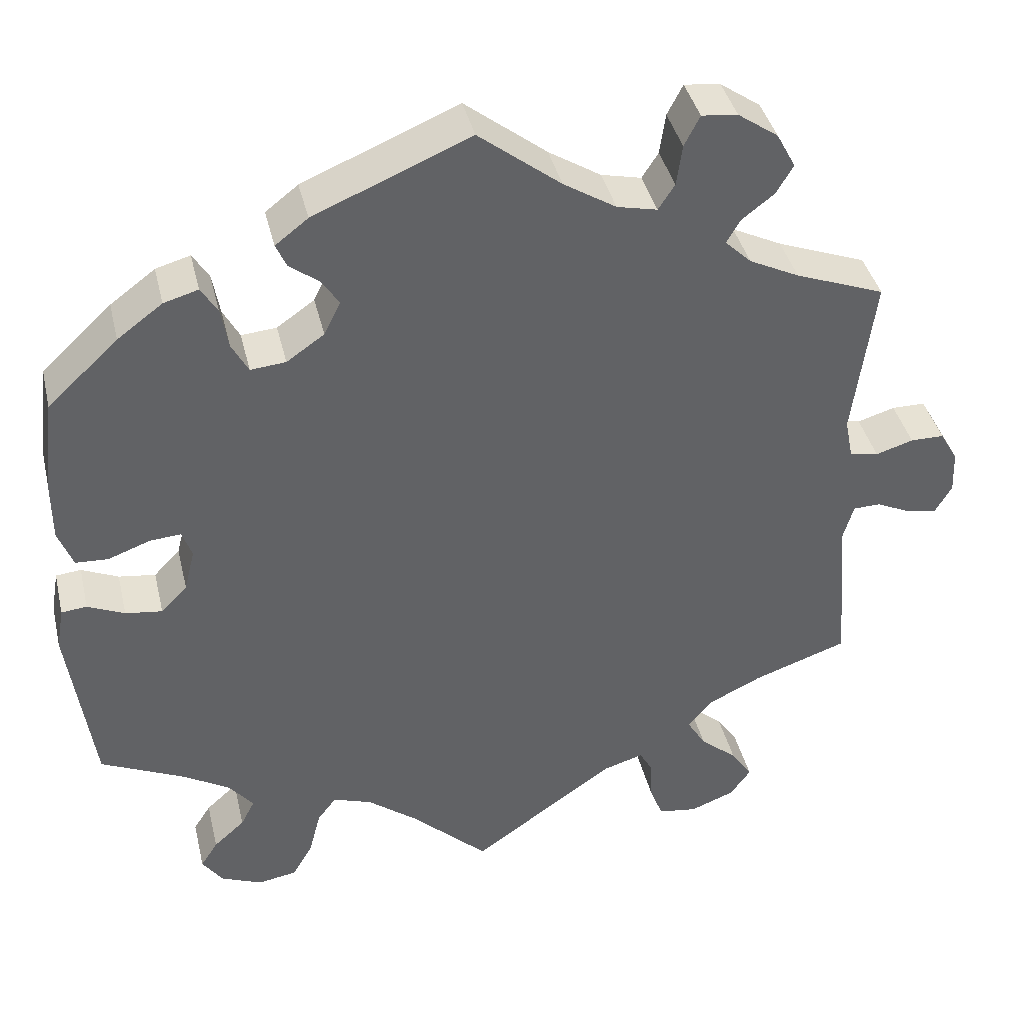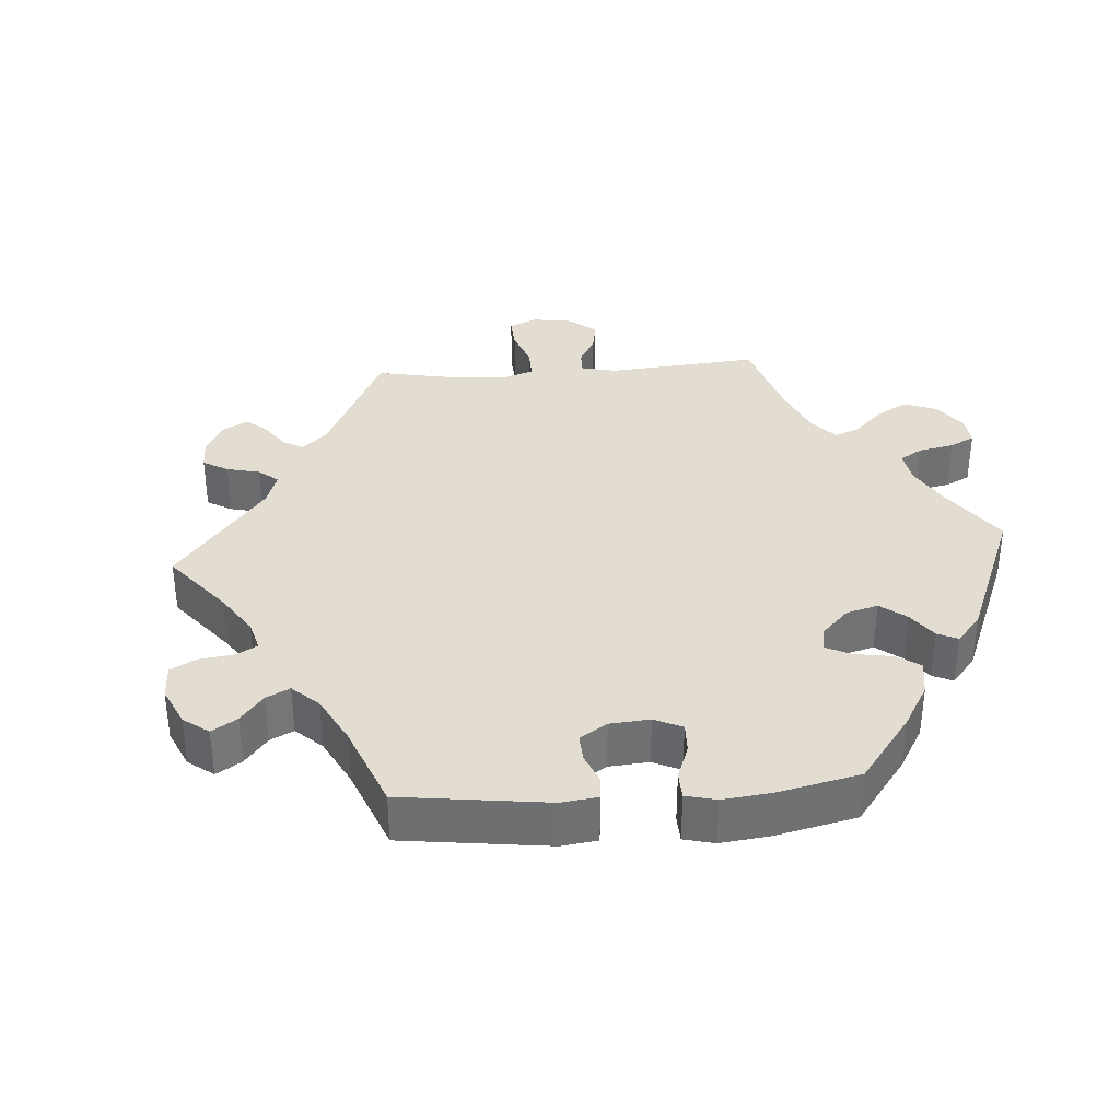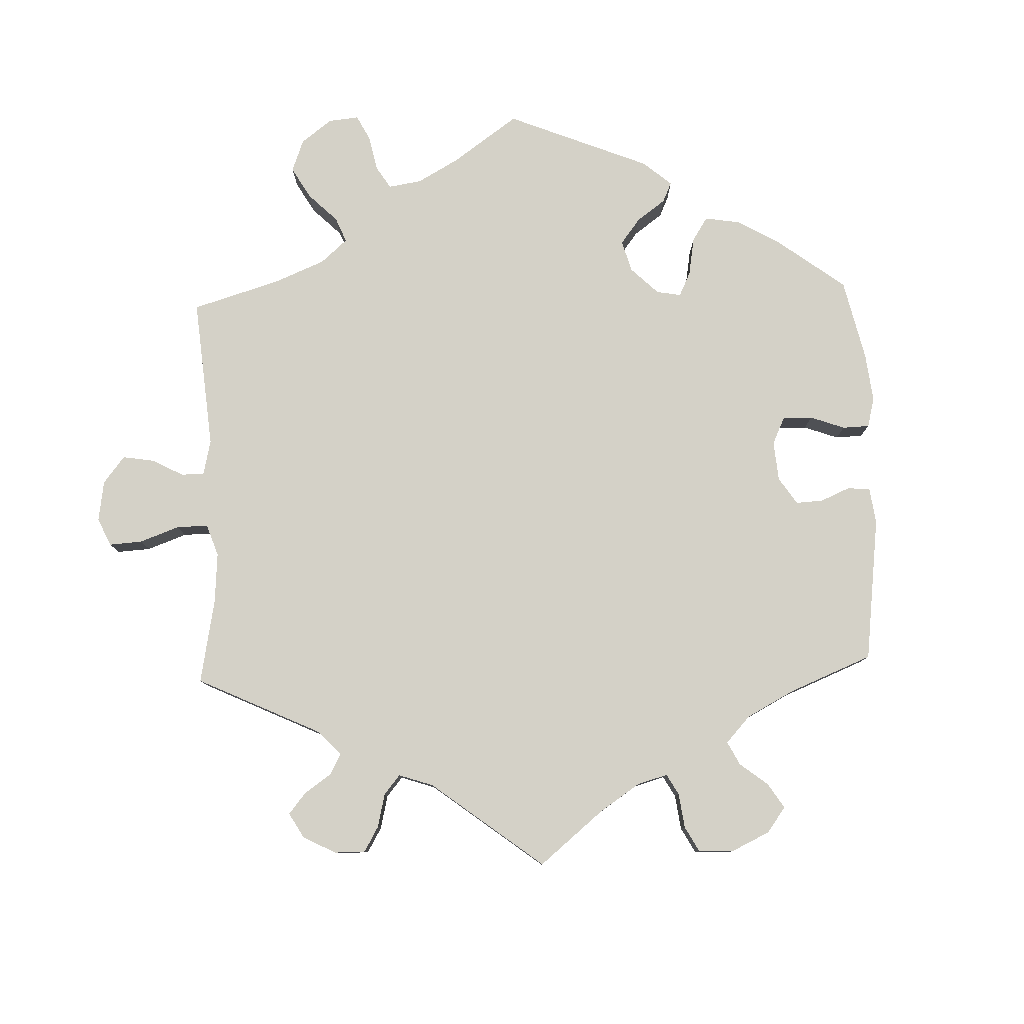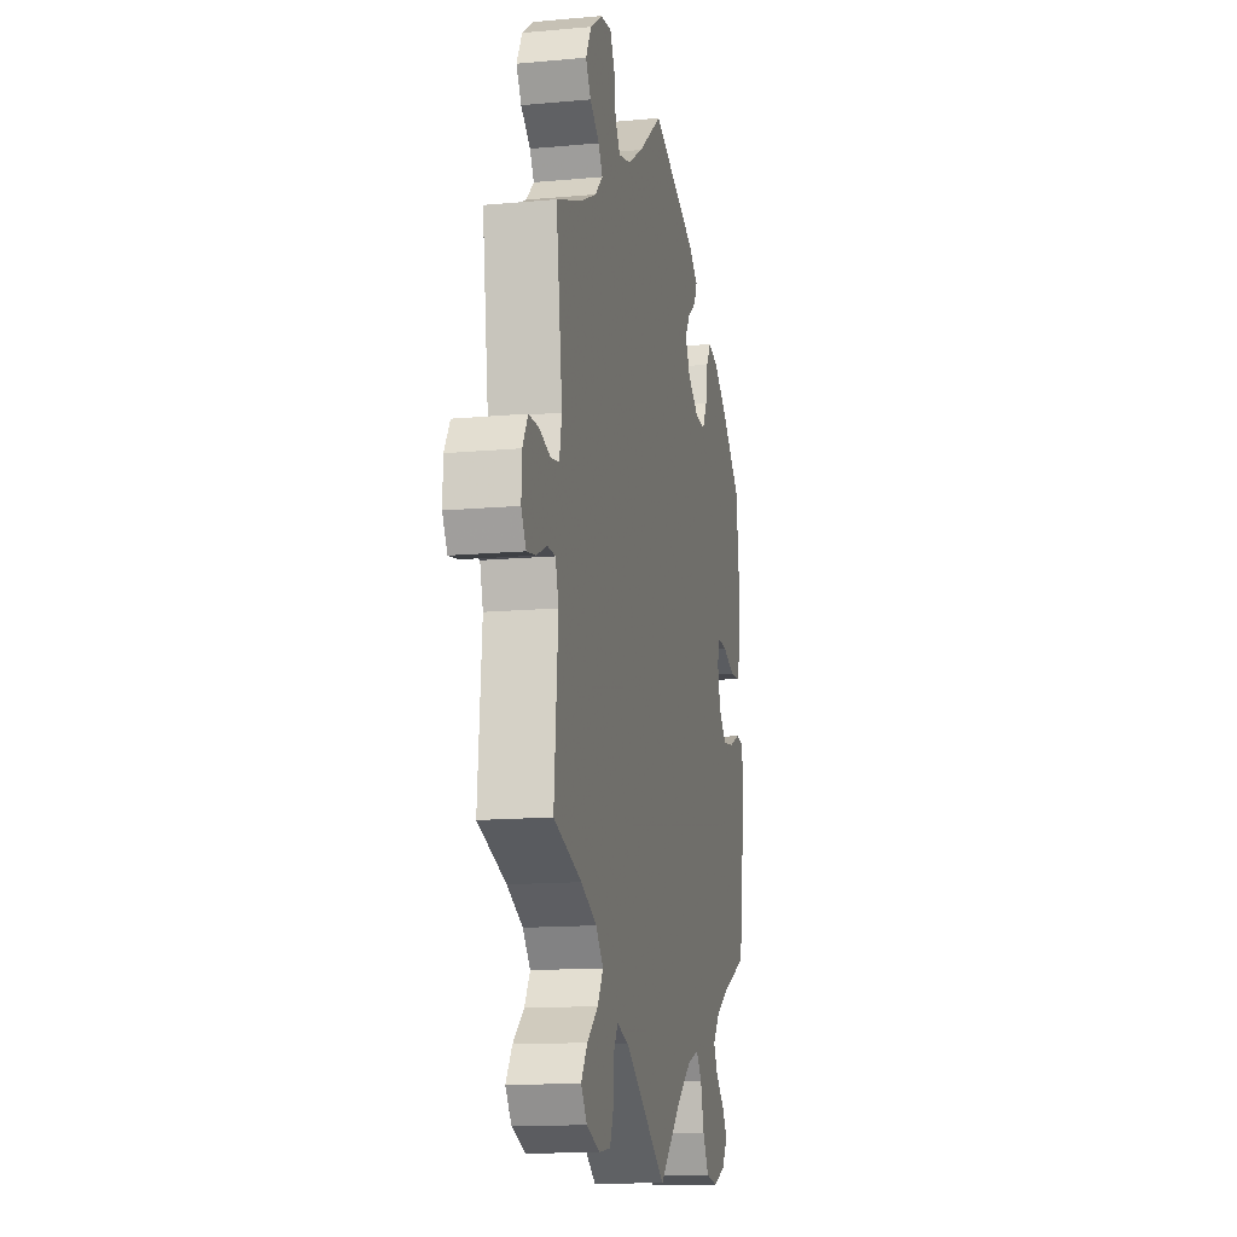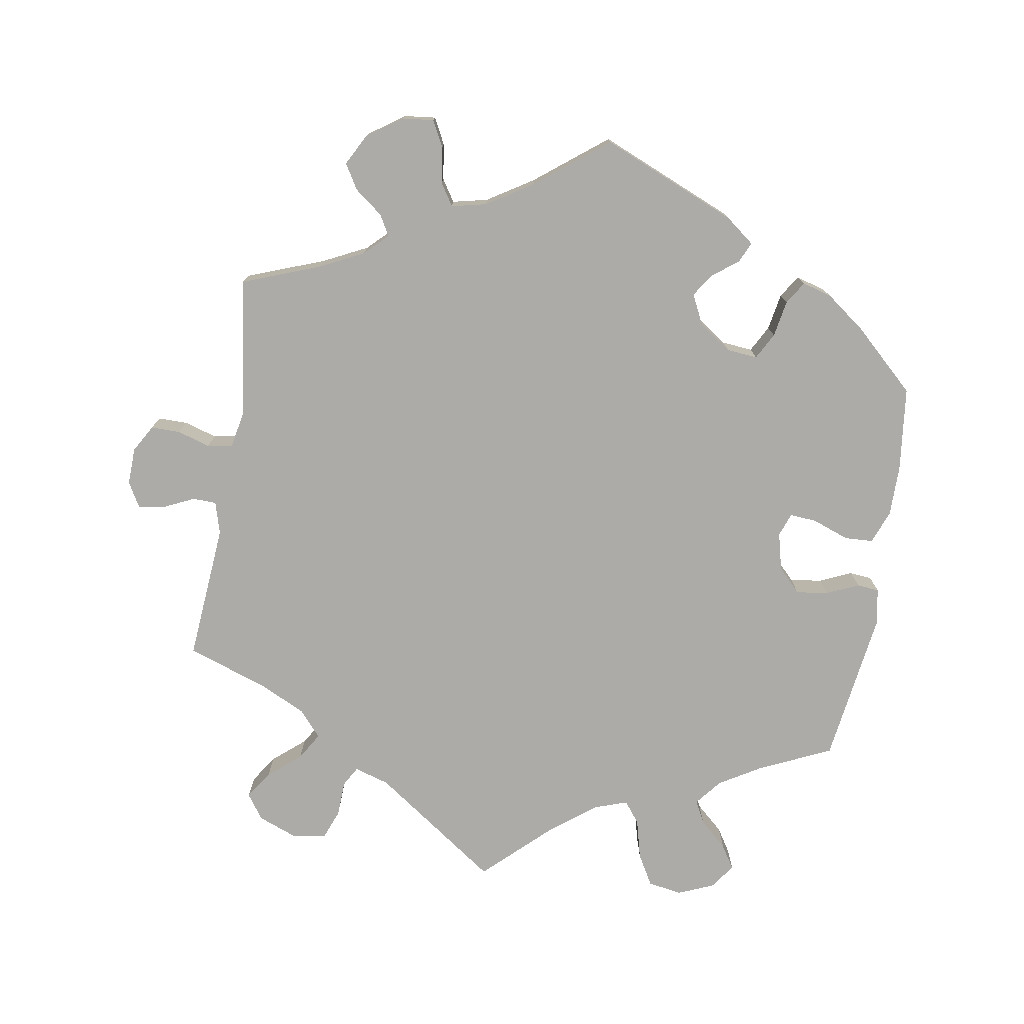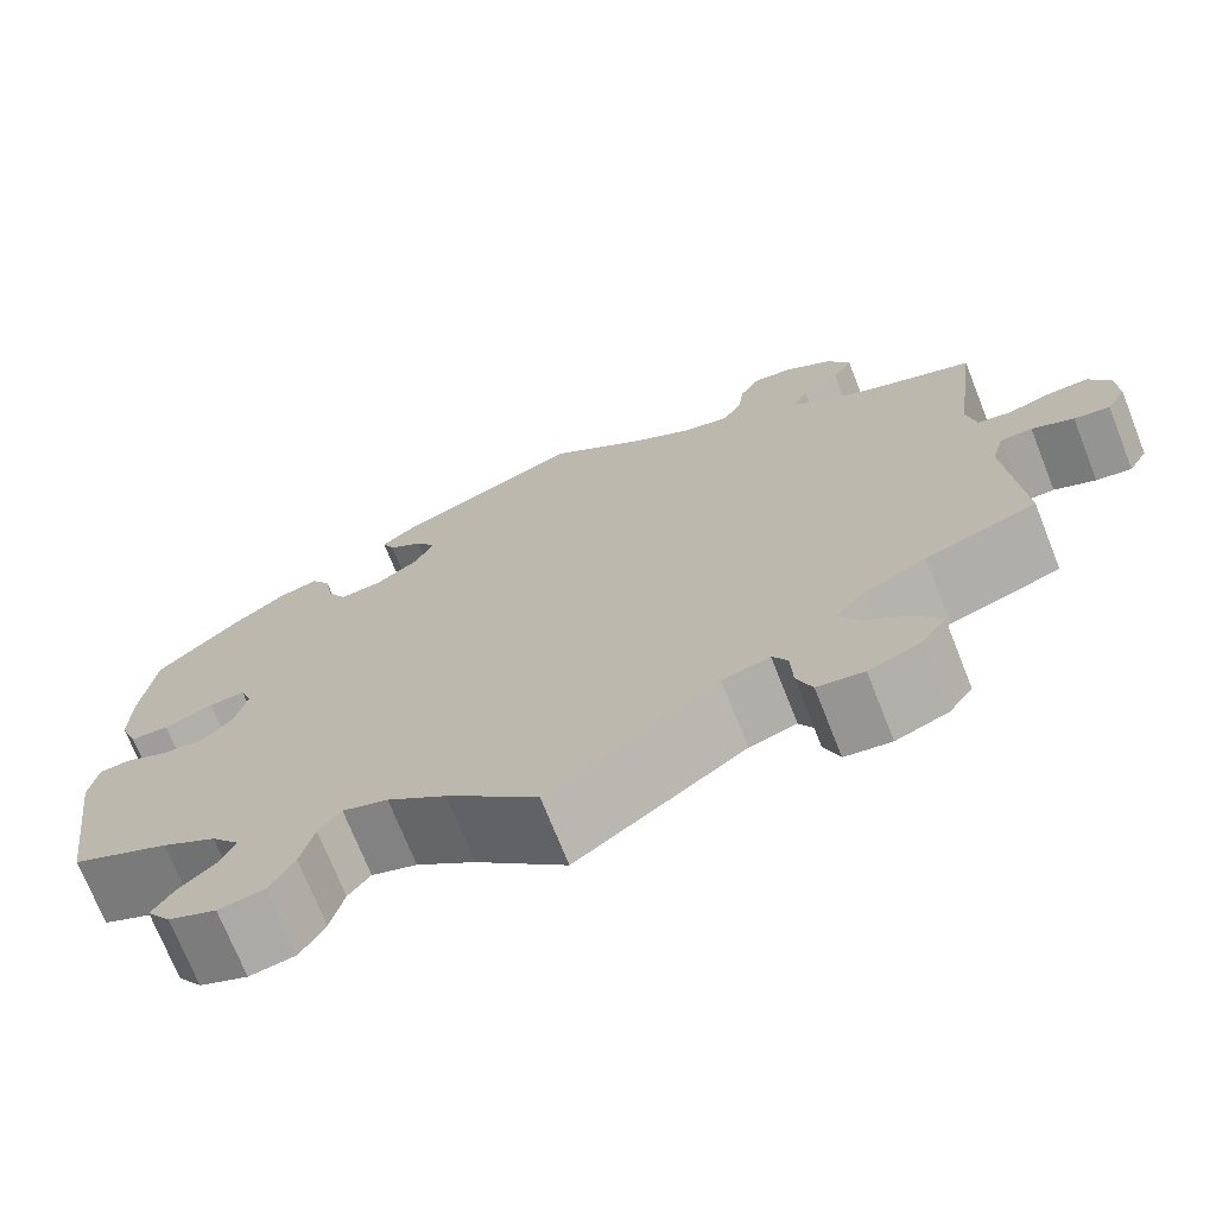
<metadata>
{"format":"obj","ext":"obj","renderer":"f3d","projection":"perspective","resolution":1024,"background":"white","views":[{"elev":39.8,"azim":166.8,"up":"+Z"},{"elev":35.2,"azim":25.8,"up":"+Y"},{"elev":79.8,"azim":-62.1,"up":"+Y"},{"elev":-13.7,"azim":-78.3,"up":"+Z"},{"elev":-76.2,"azim":-9.4,"up":"+Y"},{"elev":-72.0,"azim":-158.4,"up":"+Z"}]}
</metadata>
<code>
v -0.392 0.07 0.33
v -0.331 0.07 0.36
v -0.299 0.07 0.391
v -0.316 0.07 0.42
v -0.355 0.07 0.45
v -0.376 0.07 0.485
v -0.353 0.07 0.528
v -0.304 0.07 0.562
v -0.26 0.07 0.567
v -0.241 0.07 0.53
v -0.234 0.07 0.48
v -0.214 0.07 0.449
v -0.165 0.07 0.46
v -0.101 0.07 0.5
v -0.001 0.07 0.578
v 0.189 0.07 0.498
v 0.229 0.07 0.467
v 0.216 0.07 0.438
v 0.18 0.07 0.411
v 0.159 0.07 0.379
v 0.179 0.07 0.338
v 0.225 0.07 0.306
v 0.268 0.07 0.302
v 0.288 0.07 0.339
v 0.297 0.07 0.39
v 0.317 0.07 0.422
v 0.359 0.07 0.41
v 0.414 0.07 0.369
v 0.5 0.07 0.289
v 0.514 0.07 0.171
v 0.514 0.07 0.1
v 0.496 0.07 0.053
v 0.456 0.07 0.051
v 0.405 0.07 0.07
v 0.367 0.07 0.073
v 0.355 0.07 0.04
v 0.368 0.07 -0.012
v 0.4 0.07 -0.045
v 0.445 0.07 -0.039
v 0.49 0.07 -0.019
v 0.521 0.07 -0.022
v 0.53 0.07 -0.074
v 0.5 0.07 -0.289
v 0.398 0.07 -0.336
v 0.341 0.07 -0.37
v 0.311 0.07 -0.407
v 0.328 0.07 -0.44
v 0.366 0.07 -0.474
v 0.387 0.07 -0.507
v 0.362 0.07 -0.542
v 0.312 0.07 -0.563
v 0.264 0.07 -0.555
v 0.239 0.07 -0.511
v 0.225 0.07 -0.456
v 0.202 0.07 -0.426
v 0.155 0.07 -0.442
v 0.094 0.07 -0.489
v 0 0.07 -0.578
v -0.175 0.07 -0.455
v -0.224 0.07 -0.44
v -0.24 0.07 -0.468
v -0.242 0.07 -0.518
v -0.258 0.07 -0.56
v -0.306 0.07 -0.567
v -0.36 0.07 -0.546
v -0.385 0.07 -0.511
v -0.359 0.07 -0.472
v -0.314 0.07 -0.434
v -0.291 0.07 -0.396
v -0.322 0.07 -0.36
v -0.386 0.07 -0.329
v -0.501 0.07 -0.289
v -0.485 0.07 -0.096
v -0.498 0.07 -0.051
v -0.531 0.07 -0.05
v -0.574 0.07 -0.07
v -0.611 0.07 -0.076
v -0.631 0.07 -0.041
v -0.629 0.07 0.011
v -0.607 0.07 0.049
v -0.566 0.07 0.049
v -0.52 0.07 0.035
v -0.485 0.07 0.041
v -0.475 0.07 0.091
v -0.501 0.07 0.289
v -0.392 0 0.33
v -0.331 0 0.36
v -0.299 0 0.391
v -0.316 0 0.42
v -0.355 0 0.45
v -0.376 0 0.485
v -0.353 0 0.528
v -0.304 0 0.562
v -0.26 0 0.567
v -0.241 0 0.53
v -0.234 0 0.48
v -0.214 0 0.449
v -0.165 0 0.46
v -0.101 0 0.5
v -0.001 0 0.578
v 0.189 0 0.498
v 0.229 0 0.467
v 0.216 0 0.438
v 0.18 0 0.411
v 0.159 0 0.379
v 0.179 0 0.338
v 0.225 0 0.306
v 0.268 0 0.302
v 0.288 0 0.339
v 0.297 0 0.39
v 0.317 0 0.422
v 0.359 0 0.41
v 0.414 0 0.369
v 0.5 0 0.289
v 0.514 0 0.171
v 0.514 0 0.1
v 0.496 0 0.053
v 0.456 0 0.051
v 0.405 0 0.07
v 0.367 0 0.073
v 0.355 0 0.04
v 0.368 0 -0.012
v 0.4 0 -0.045
v 0.445 0 -0.039
v 0.49 0 -0.019
v 0.521 0 -0.022
v 0.53 0 -0.074
v 0.5 0 -0.289
v 0.398 0 -0.336
v 0.341 0 -0.37
v 0.311 0 -0.407
v 0.328 0 -0.44
v 0.366 0 -0.474
v 0.387 0 -0.507
v 0.362 0 -0.542
v 0.312 0 -0.563
v 0.264 0 -0.555
v 0.239 0 -0.511
v 0.225 0 -0.456
v 0.202 0 -0.426
v 0.155 0 -0.442
v 0.094 0 -0.489
v 0 0 -0.578
v -0.175 0 -0.455
v -0.224 0 -0.44
v -0.24 0 -0.468
v -0.242 0 -0.518
v -0.258 0 -0.56
v -0.306 0 -0.567
v -0.36 0 -0.546
v -0.385 0 -0.511
v -0.359 0 -0.472
v -0.314 0 -0.434
v -0.291 0 -0.396
v -0.322 0 -0.36
v -0.386 0 -0.329
v -0.501 0 -0.289
v -0.485 0 -0.096
v -0.498 0 -0.051
v -0.531 0 -0.05
v -0.574 0 -0.07
v -0.611 0 -0.076
v -0.631 0 -0.041
v -0.629 0 0.011
v -0.607 0 0.049
v -0.566 0 0.049
v -0.52 0 0.035
v -0.485 0 0.041
v -0.475 0 0.091
v -0.501 0 0.289
f 84 85 1
f 83 84 1 2
f 79 80 81 82
f 79 82 83
f 78 79 83
f 75 76 77 78
f 74 75 78 83
f 73 74 83 2
f 71 72 73 2
f 65 66 67 68
f 65 68 69
f 64 65 69
f 61 62 63 64
f 60 61 64 69
f 59 60 69 70
f 57 58 59
f 56 57 59 70
f 51 52 53 54
f 51 54 55
f 50 51 55
f 47 48 49 50
f 46 47 50 55
f 45 46 55
f 44 45 55 56
f 39 40 41 42
f 38 39 42 43
f 37 38 43 44
f 31 32 33 34
f 31 34 35
f 30 31 35
f 29 30 35
f 28 29 35
f 27 28 35 36
f 24 25 26 27
f 23 24 27 36
f 16 17 18 19
f 14 15 16 19
f 13 14 19 20
f 12 13 20 21
f 8 9 10 11
f 8 11 12
f 7 8 12
f 4 5 6 7
f 3 4 7 12
f 22 23 36 37
f 44 56 70 71
f 22 37 44 71
f 12 21 22 71
f 2 3 12 71
f 86 170 169
f 87 86 169 168
f 167 166 165 164
f 168 167 164
f 168 164 163
f 163 162 161 160
f 168 163 160 159
f 87 168 159 158
f 87 158 157 156
f 153 152 151 150
f 154 153 150
f 154 150 149
f 149 148 147 146
f 154 149 146 145
f 155 154 145 144
f 144 143 142
f 155 144 142 141
f 139 138 137 136
f 140 139 136
f 140 136 135
f 135 134 133 132
f 140 135 132 131
f 140 131 130
f 141 140 130 129
f 127 126 125 124
f 128 127 124 123
f 129 128 123 122
f 119 118 117 116
f 120 119 116
f 120 116 115
f 120 115 114
f 120 114 113
f 121 120 113 112
f 112 111 110 109
f 121 112 109 108
f 104 103 102 101
f 104 101 100 99
f 105 104 99 98
f 106 105 98 97
f 96 95 94 93
f 97 96 93
f 97 93 92
f 92 91 90 89
f 97 92 89 88
f 122 121 108 107
f 156 155 141 129
f 156 129 122 107
f 156 107 106 97
f 156 97 88 87
f 1 86 87 2
f 2 87 88 3
f 3 88 89 4
f 4 89 90 5
f 5 90 91 6
f 6 91 92 7
f 7 92 93 8
f 8 93 94 9
f 9 94 95 10
f 10 95 96 11
f 11 96 97 12
f 12 97 98 13
f 13 98 99 14
f 14 99 100 15
f 15 100 101 16
f 16 101 102 17
f 17 102 103 18
f 18 103 104 19
f 19 104 105 20
f 20 105 106 21
f 21 106 107 22
f 22 107 108 23
f 23 108 109 24
f 24 109 110 25
f 25 110 111 26
f 26 111 112 27
f 27 112 113 28
f 28 113 114 29
f 29 114 115 30
f 30 115 116 31
f 31 116 117 32
f 32 117 118 33
f 33 118 119 34
f 34 119 120 35
f 35 120 121 36
f 36 121 122 37
f 37 122 123 38
f 38 123 124 39
f 39 124 125 40
f 40 125 126 41
f 41 126 127 42
f 42 127 128 43
f 43 128 129 44
f 44 129 130 45
f 45 130 131 46
f 46 131 132 47
f 47 132 133 48
f 48 133 134 49
f 49 134 135 50
f 50 135 136 51
f 51 136 137 52
f 52 137 138 53
f 53 138 139 54
f 54 139 140 55
f 55 140 141 56
f 56 141 142 57
f 57 142 143 58
f 58 143 144 59
f 59 144 145 60
f 60 145 146 61
f 61 146 147 62
f 62 147 148 63
f 63 148 149 64
f 64 149 150 65
f 65 150 151 66
f 66 151 152 67
f 67 152 153 68
f 68 153 154 69
f 69 154 155 70
f 70 155 156 71
f 71 156 157 72
f 72 157 158 73
f 73 158 159 74
f 74 159 160 75
f 75 160 161 76
f 76 161 162 77
f 77 162 163 78
f 78 163 164 79
f 79 164 165 80
f 80 165 166 81
f 81 166 167 82
f 82 167 168 83
f 83 168 169 84
f 84 169 170 85
f 85 170 86 1

</code>
